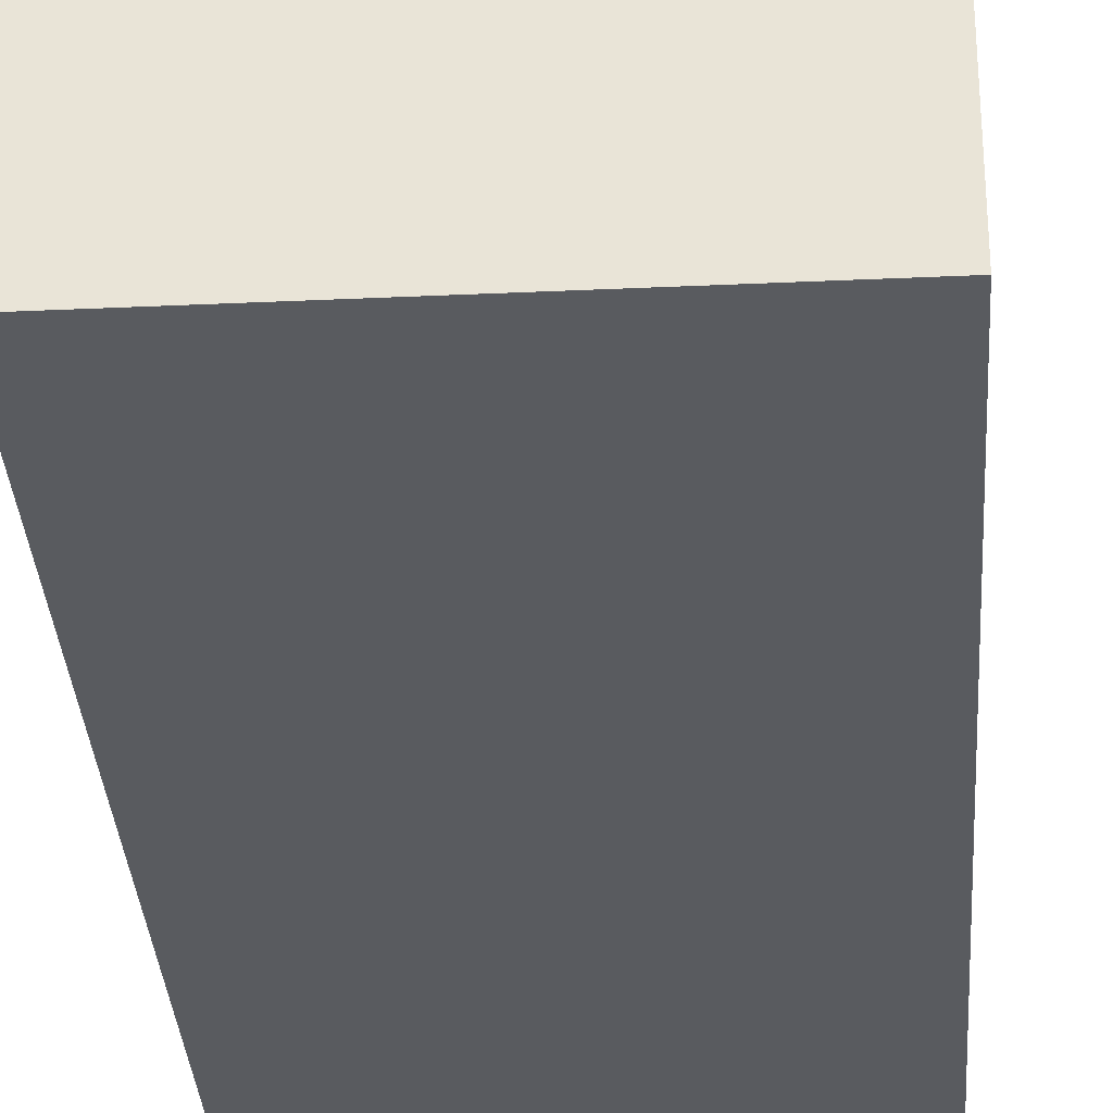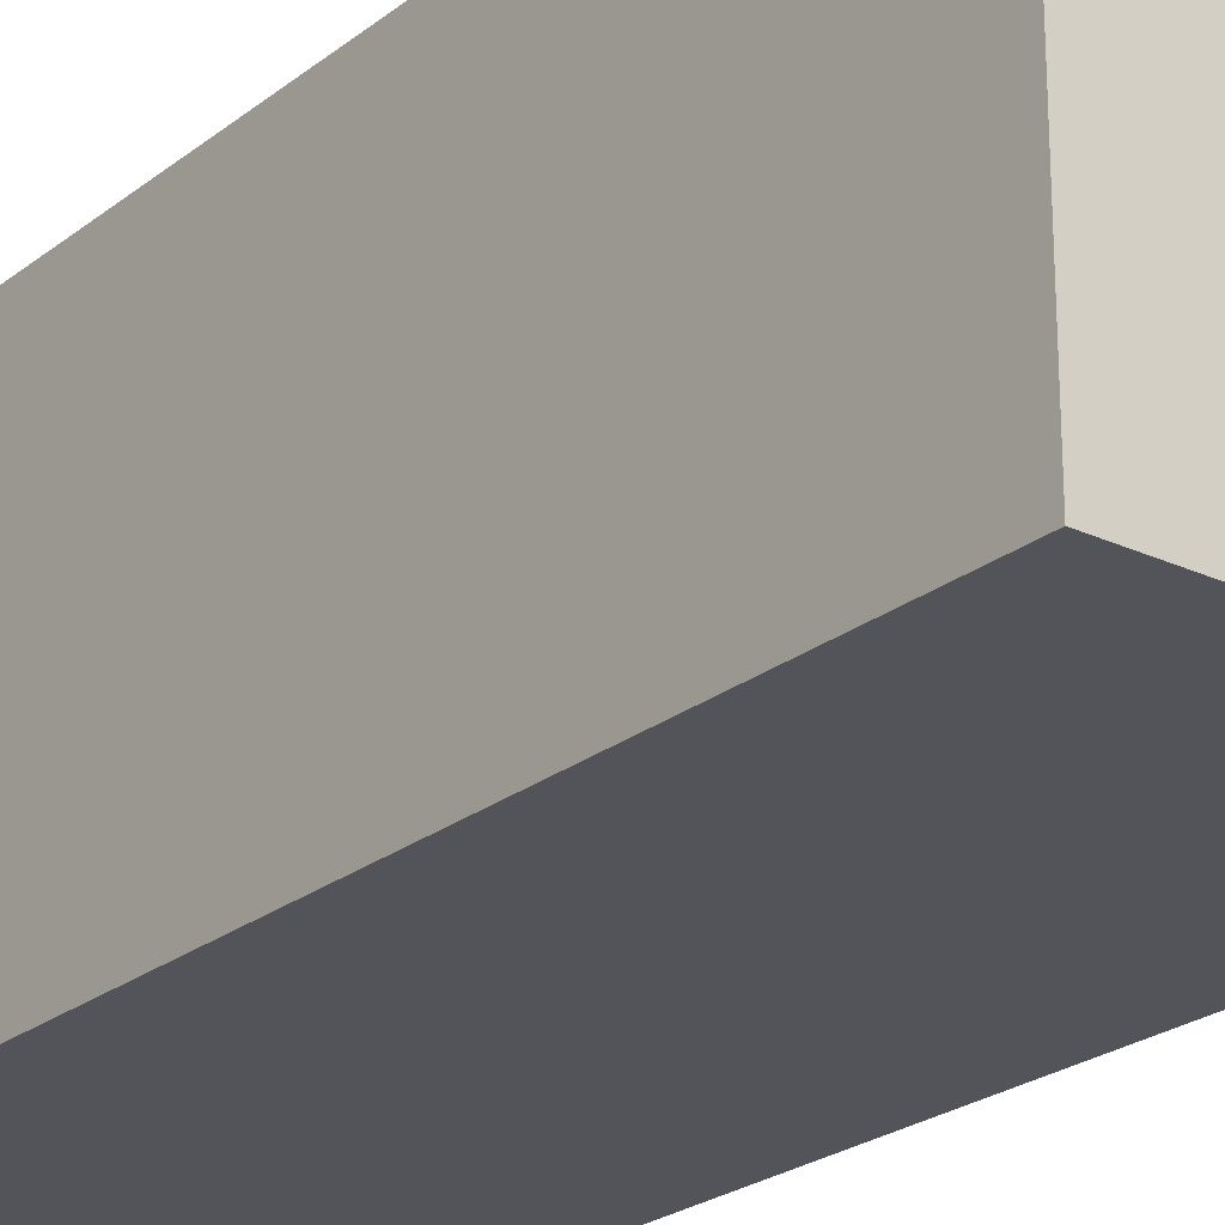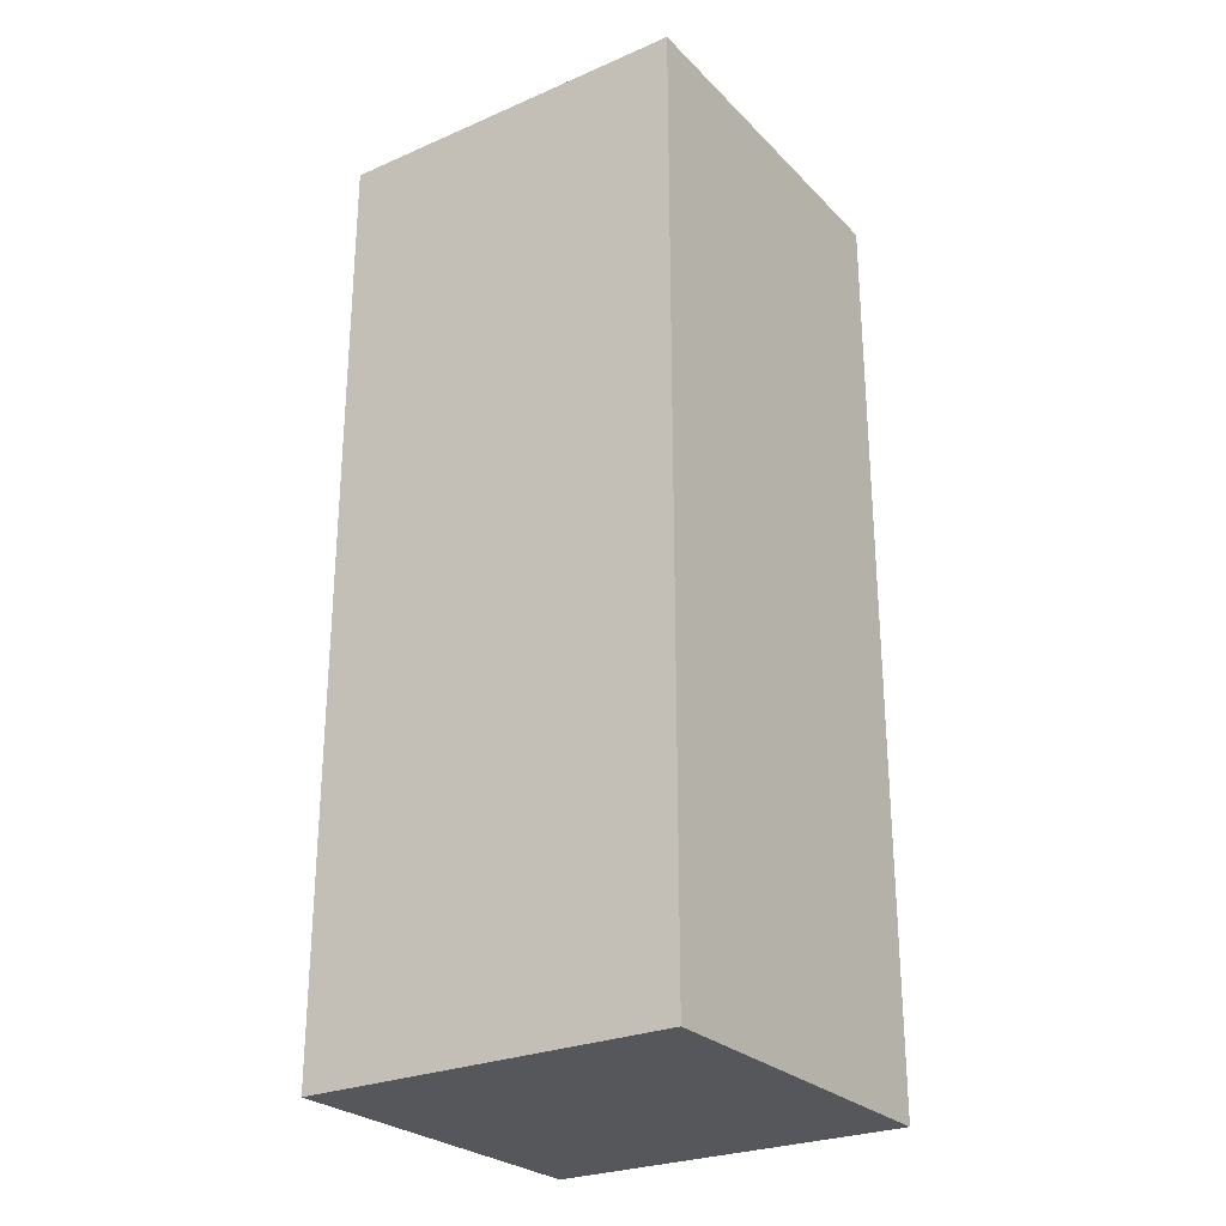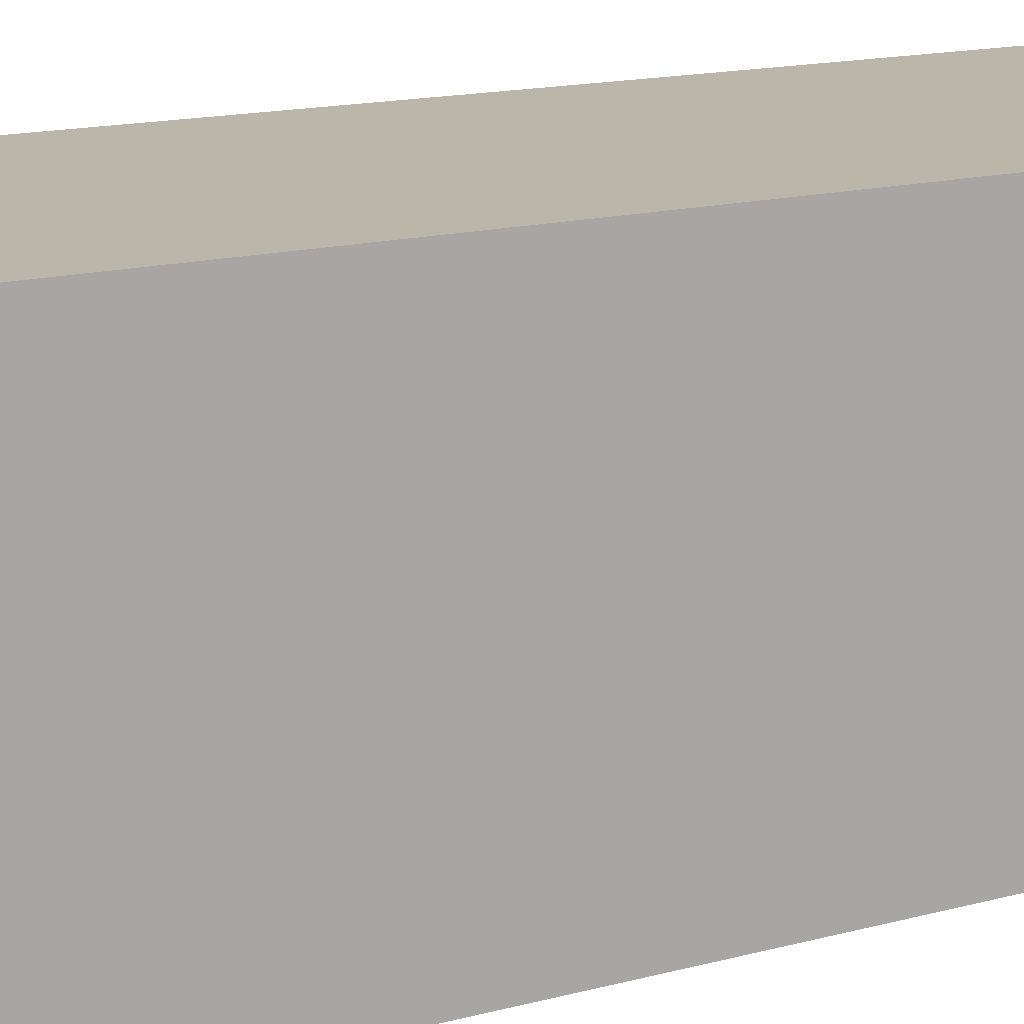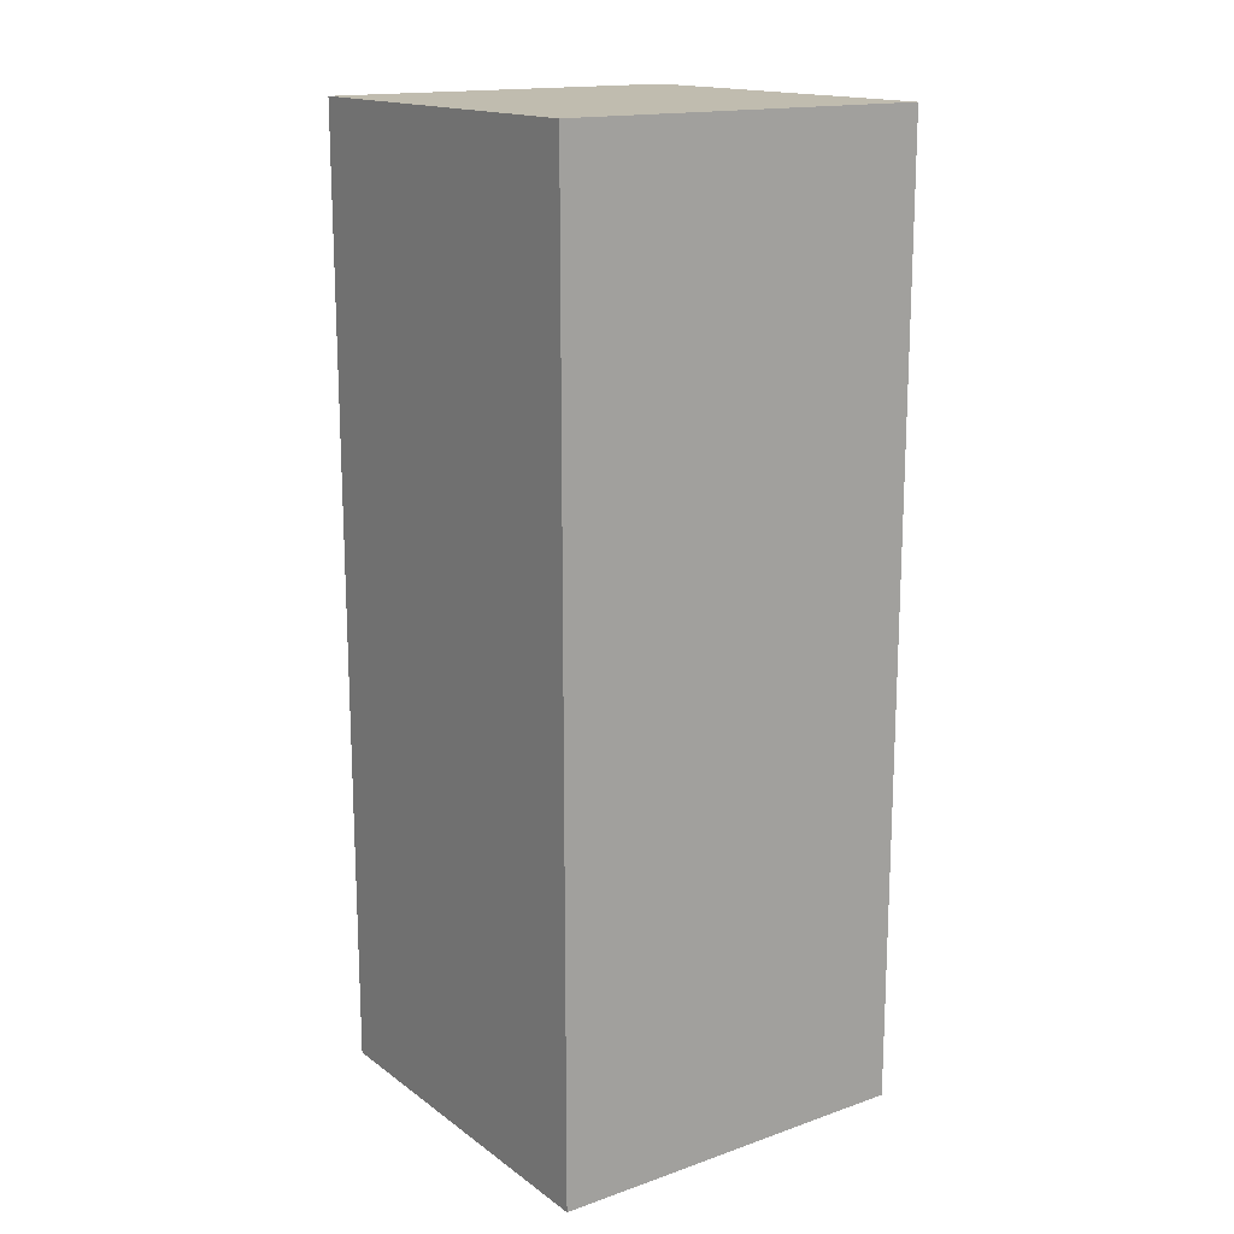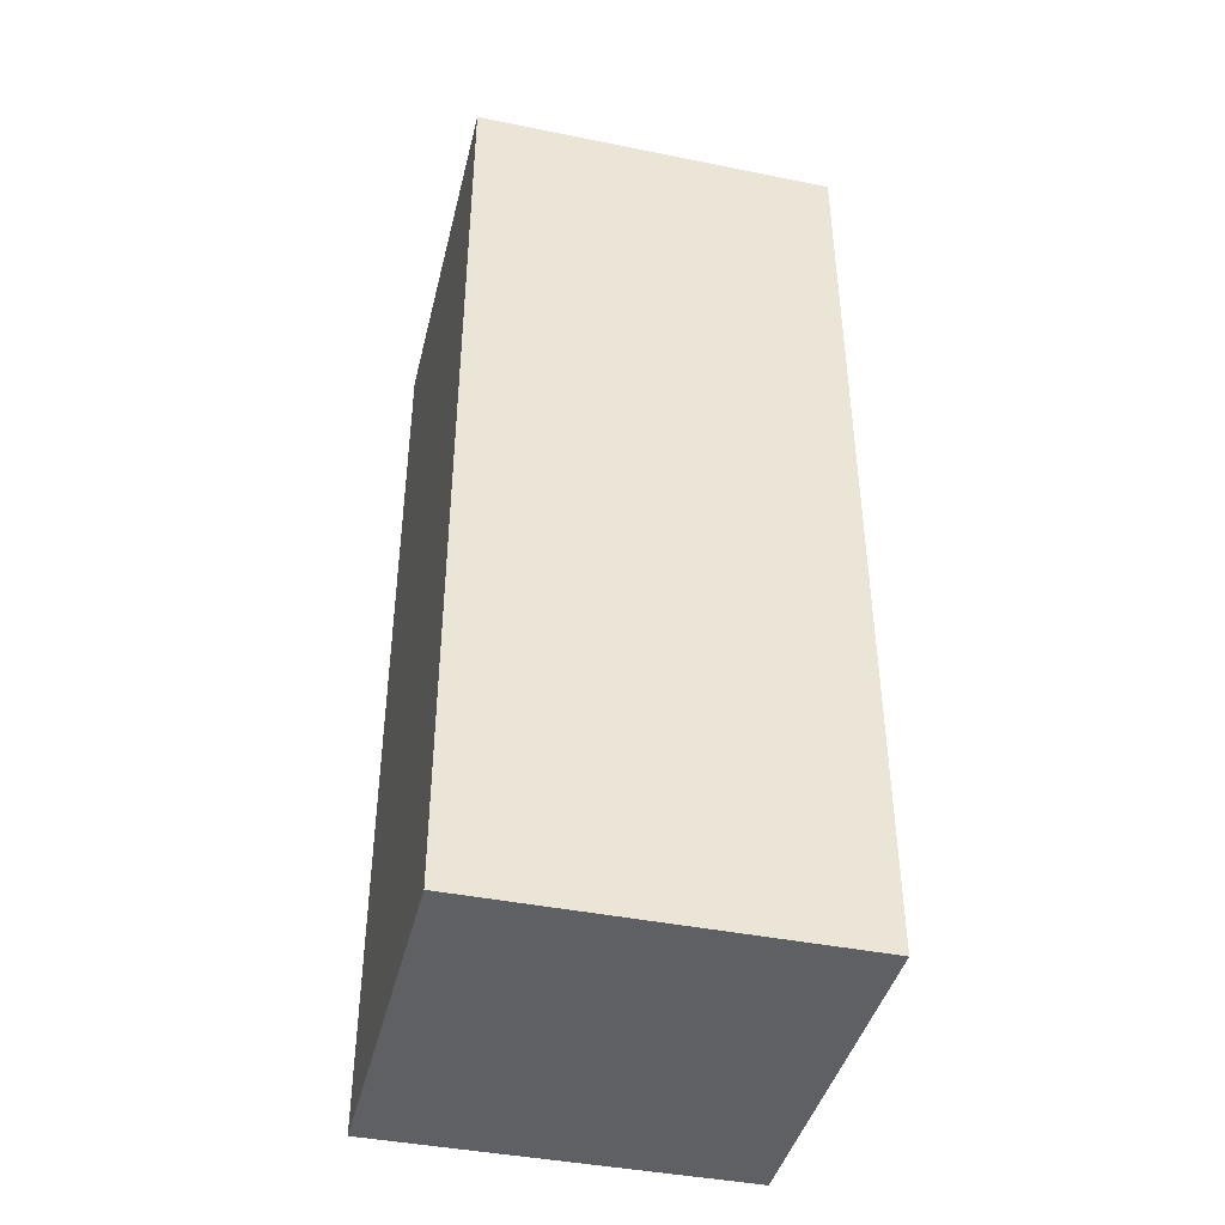
<metadata>
{"format":"obj","ext":"obj","renderer":"f3d","projection":"perspective","resolution":1024,"background":"white","views":[{"elev":-32.1,"azim":3.7,"up":"+Y"},{"elev":-23.9,"azim":-38.0,"up":"+Y"},{"elev":-26.7,"azim":-56.1,"up":"+Z"},{"elev":13.9,"azim":58.0,"up":"+Y"},{"elev":16.3,"azim":54.7,"up":"+Z"},{"elev":-42.1,"azim":-13.6,"up":"+Z"}]}
</metadata>
<code>
g boss128LLeg2
v -0.05836 -0.05836 0
v 0.05836 -0.05836 0
v 0.05836 0.05836 0
v -0.05836 0.05836 0
v -0.05836 -0.05836 0.2978
v -0.05836 0.05836 0.2978
v 0.05836 0.05836 0.2978
v 0.05836 -0.05836 0.2978
v -0.05836 -0.05836 0
v -0.05836 -0.05836 0.2978
v 0.05836 -0.05836 0.2978
v 0.05836 -0.05836 0
v 0.05836 -0.05836 0
v 0.05836 -0.05836 0.2978
v 0.05836 0.05836 0.2978
v 0.05836 0.05836 0
v 0.05836 0.05836 0
v 0.05836 0.05836 0.2978
v -0.05836 0.05836 0.2978
v -0.05836 0.05836 0
v -0.05836 0.05836 0
v -0.05836 0.05836 0.2978
v -0.05836 -0.05836 0.2978
v -0.05836 -0.05836 0
g boss128LLeg2_0
f 3 2 1
f 4 3 1
f 7 6 5
f 8 7 5
f 11 10 9
f 12 11 9
f 15 14 13
f 16 15 13
f 19 18 17
f 20 19 17
f 23 22 21
f 24 23 21

</code>
